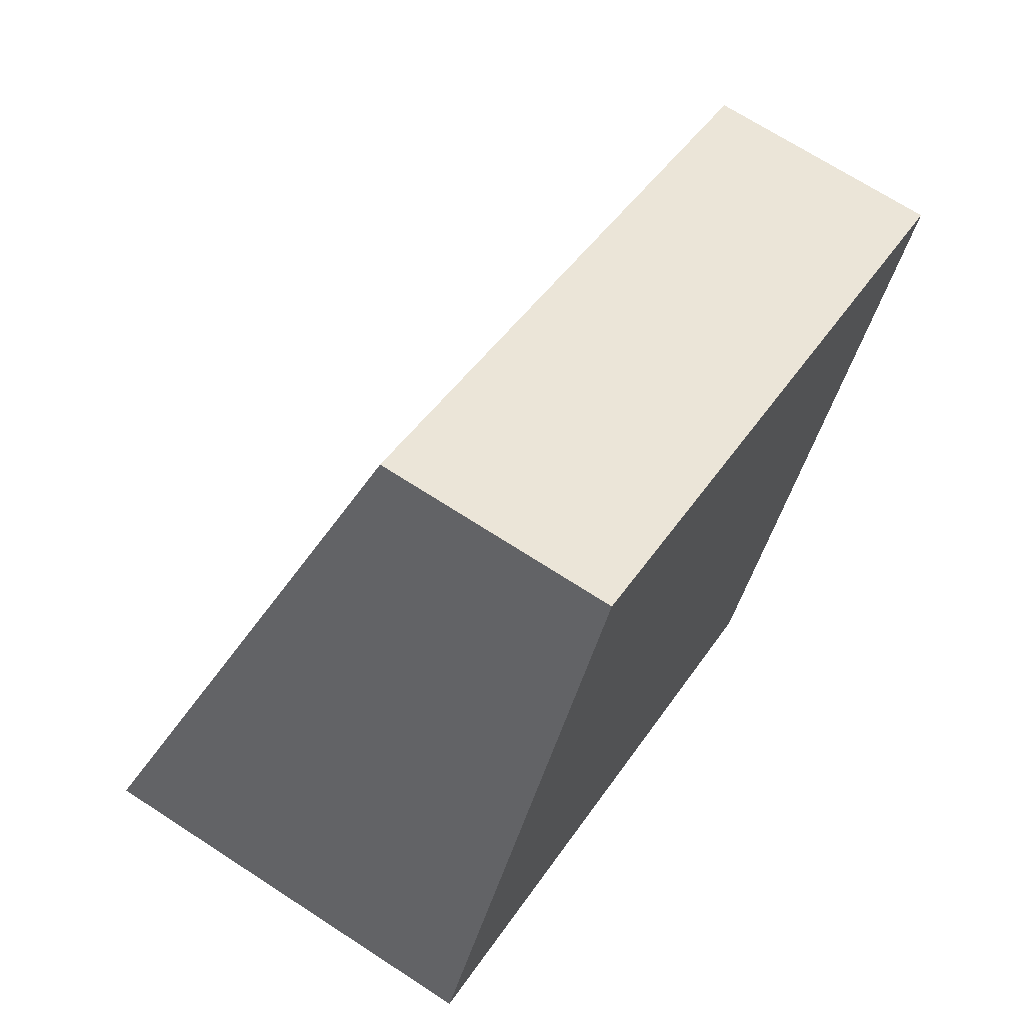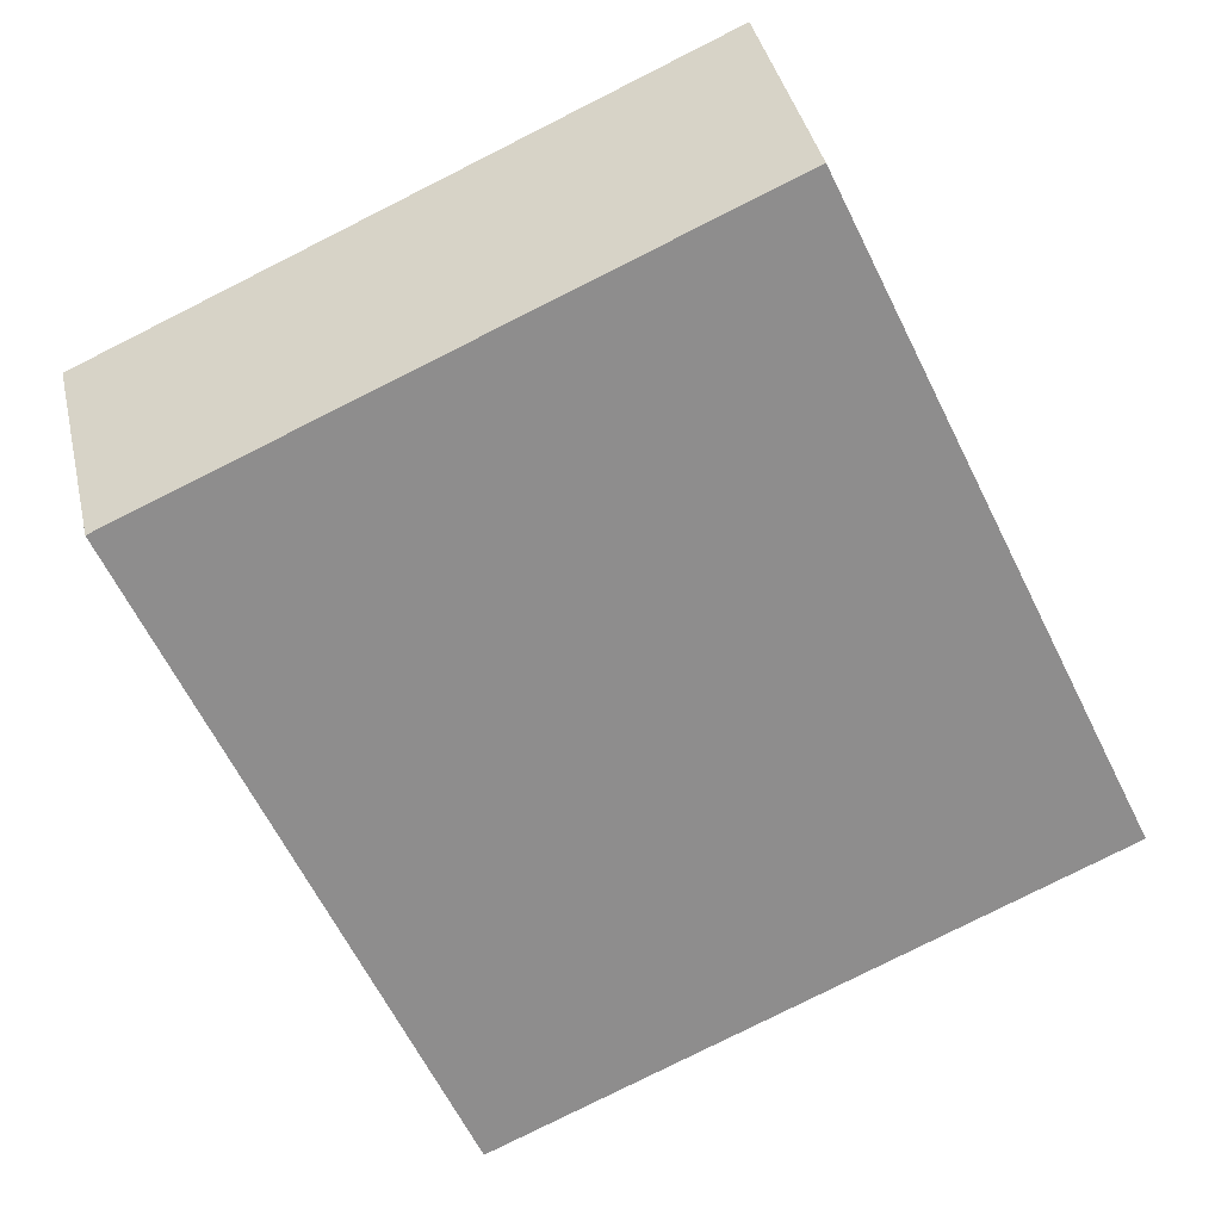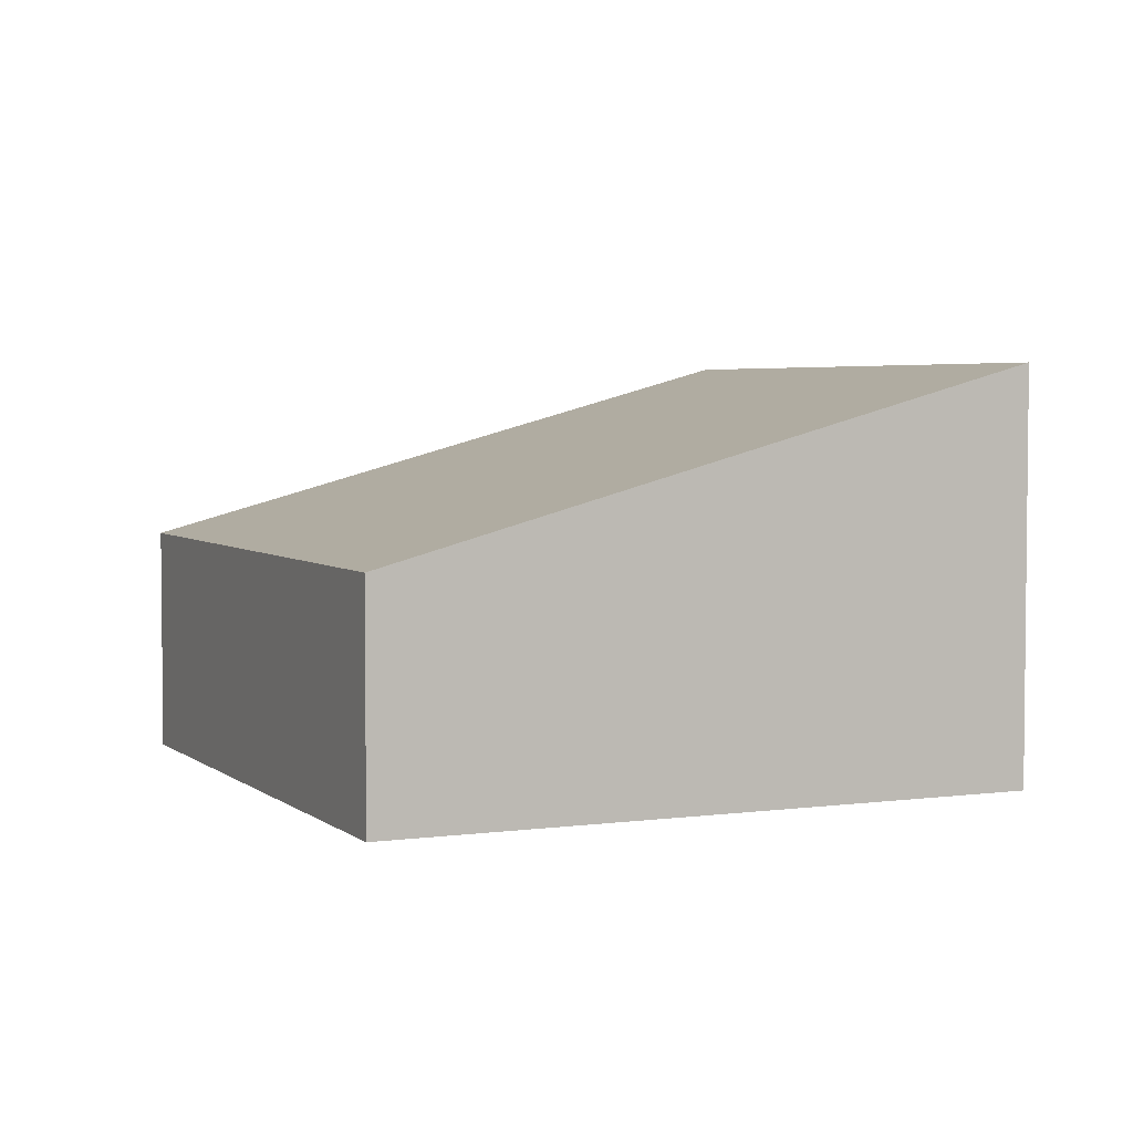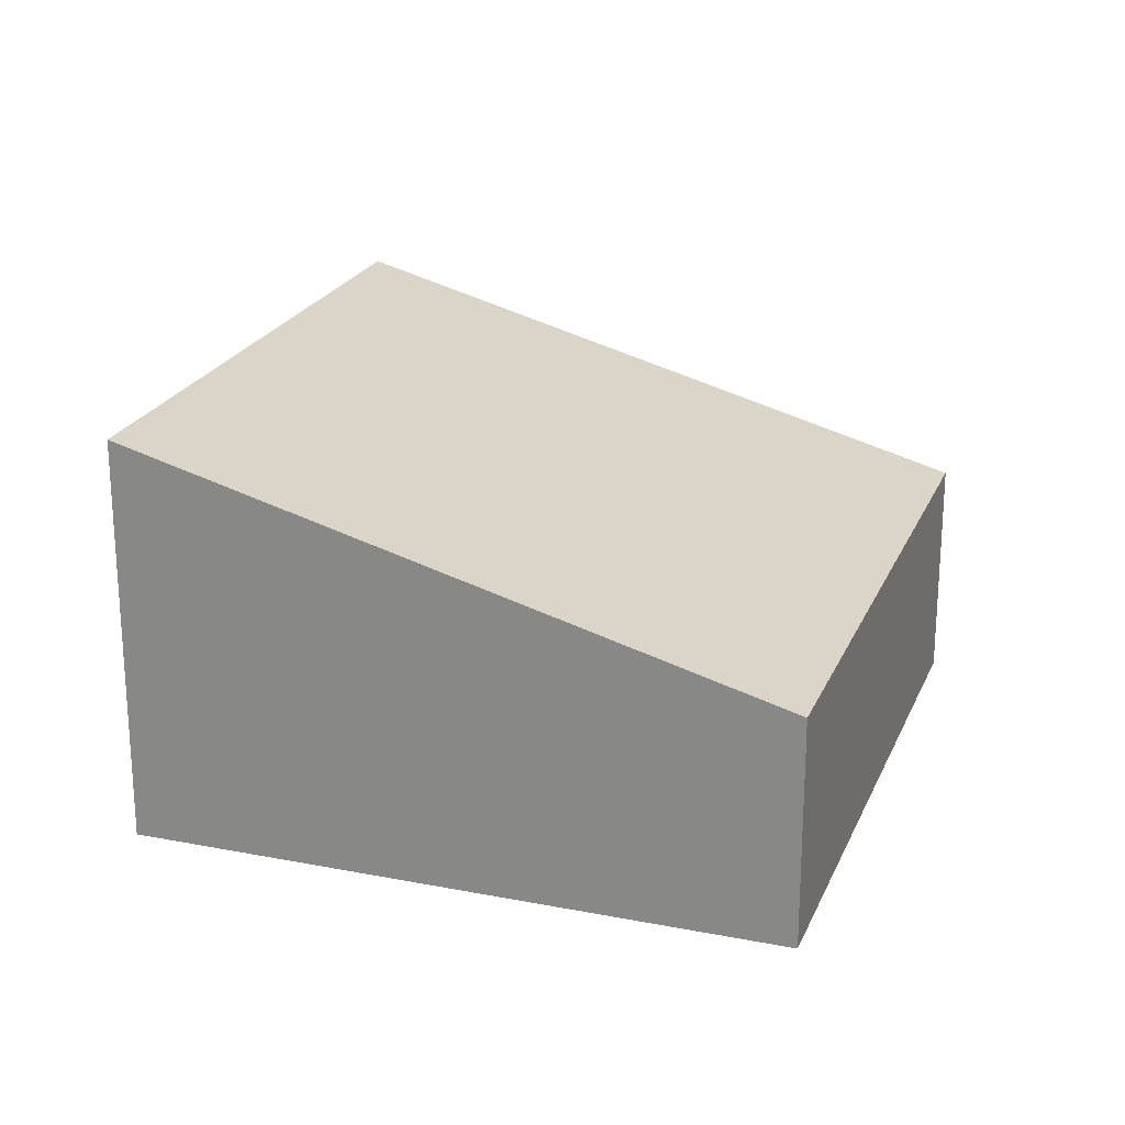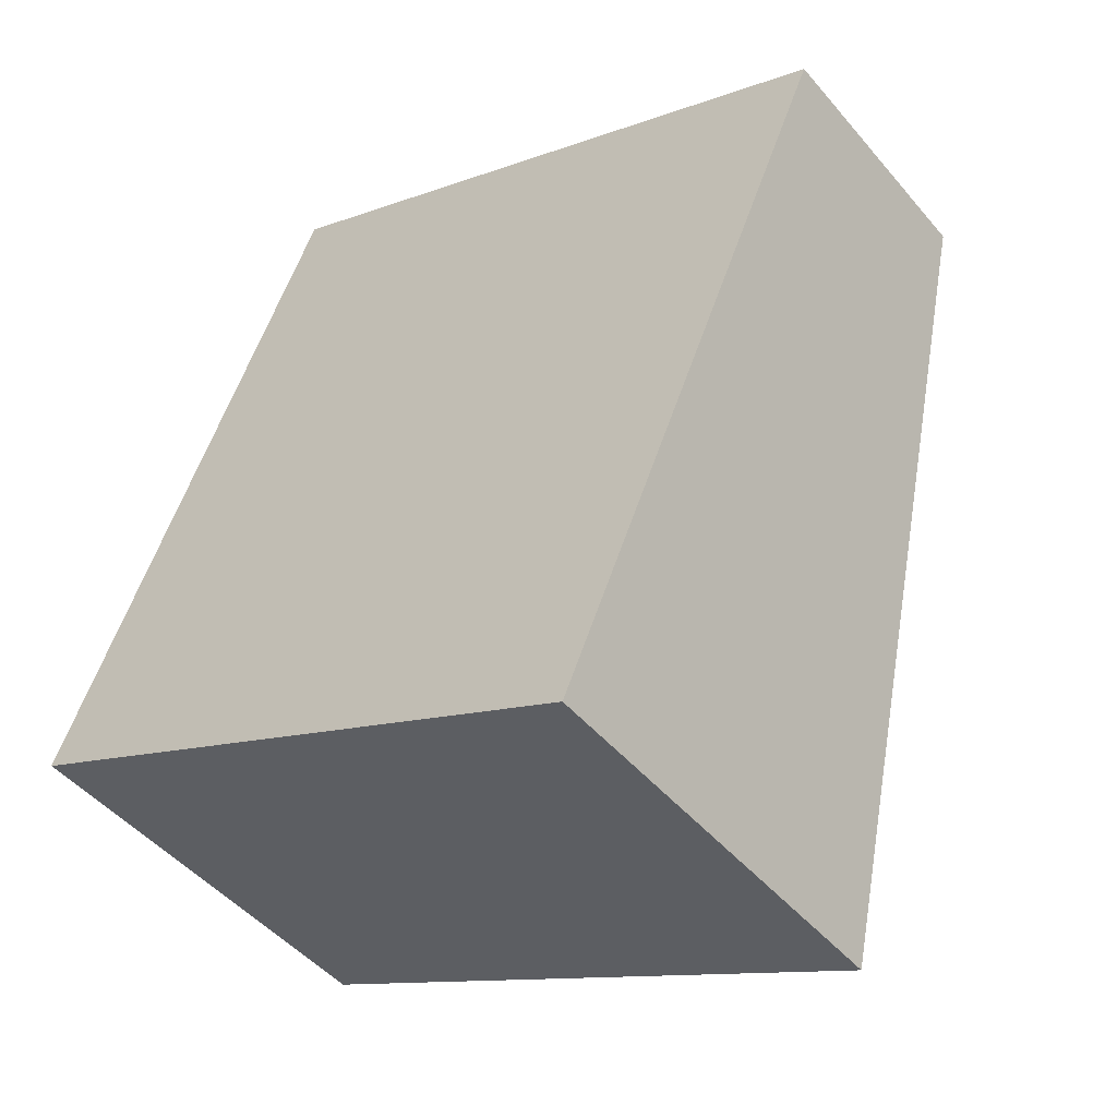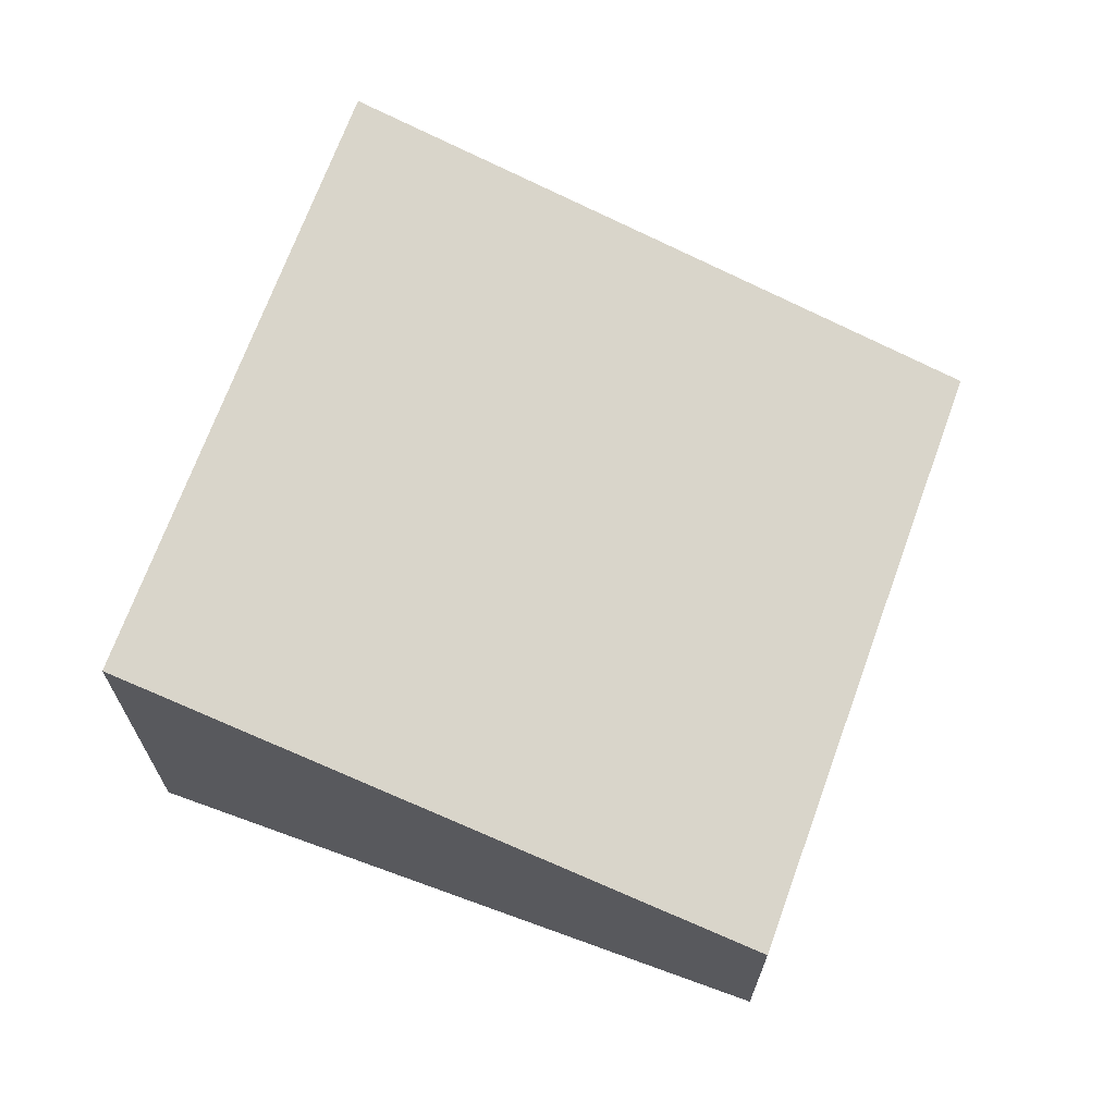
<metadata>
{"format":"obj","ext":"obj","renderer":"f3d","projection":"perspective","resolution":1024,"background":"white","views":[{"elev":69.2,"azim":-56.9,"up":"+Z"},{"elev":39.6,"azim":167.3,"up":"+Z"},{"elev":3.9,"azim":89.3,"up":"+Y"},{"elev":22.3,"azim":-47.5,"up":"+Y"},{"elev":-46.9,"azim":37.7,"up":"+Z"},{"elev":68.6,"azim":-46.2,"up":"+Y"}]}
</metadata>
<code>
v  0 2.993 1.833e-16
v  6.302 1.674 2.526
v  4.335 2.993 -1.945
v  1.954 1.683 4.439
v  4.335 1.191e-16 -1.945
v  0 0 0
v  1.954 -2.718e-16 4.439
v  6.302 -1.547e-16 2.526
g defaultobject
f 1 2 3
f 2 1 4
f 5 1 3
f 1 5 6
f 6 4 1
f 4 6 7
f 7 2 4
f 2 7 8
f 2 5 3
f 5 2 8
f 8 6 5
f 6 8 7

</code>
